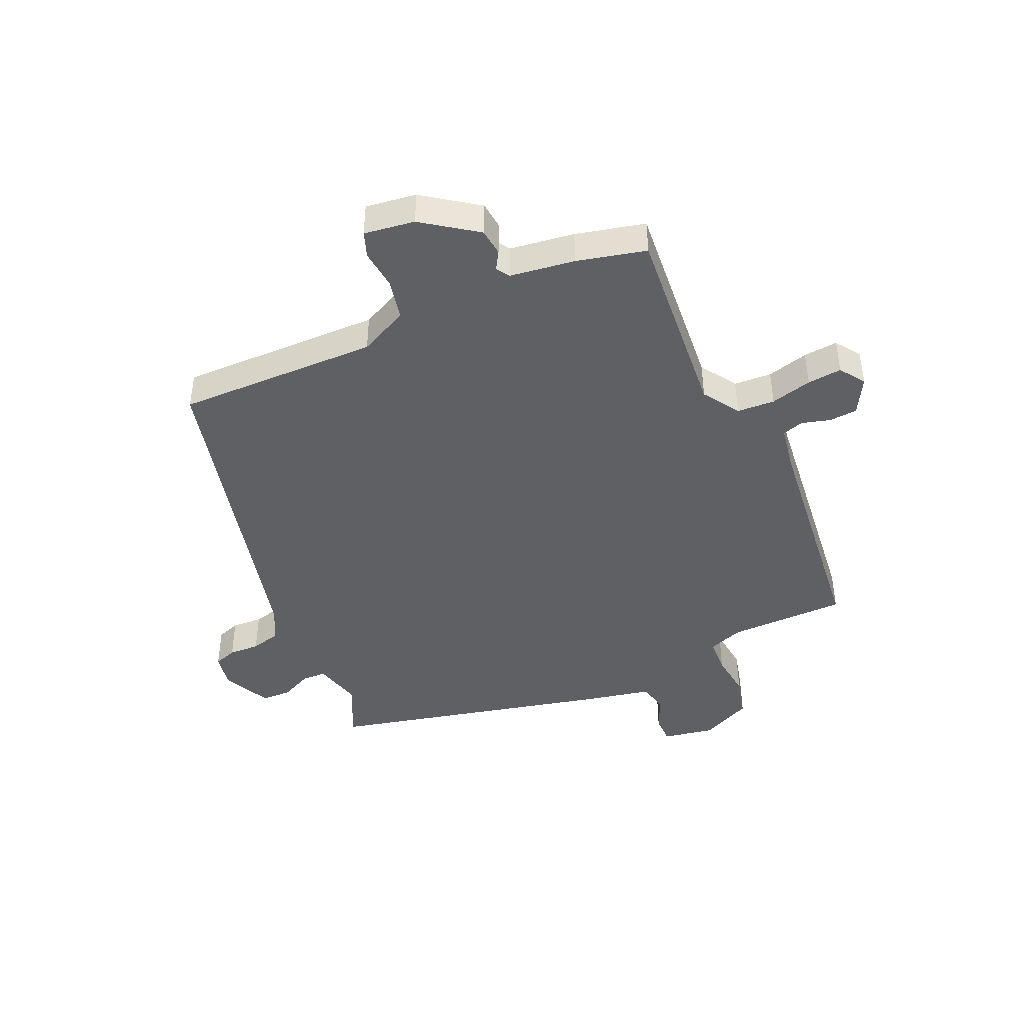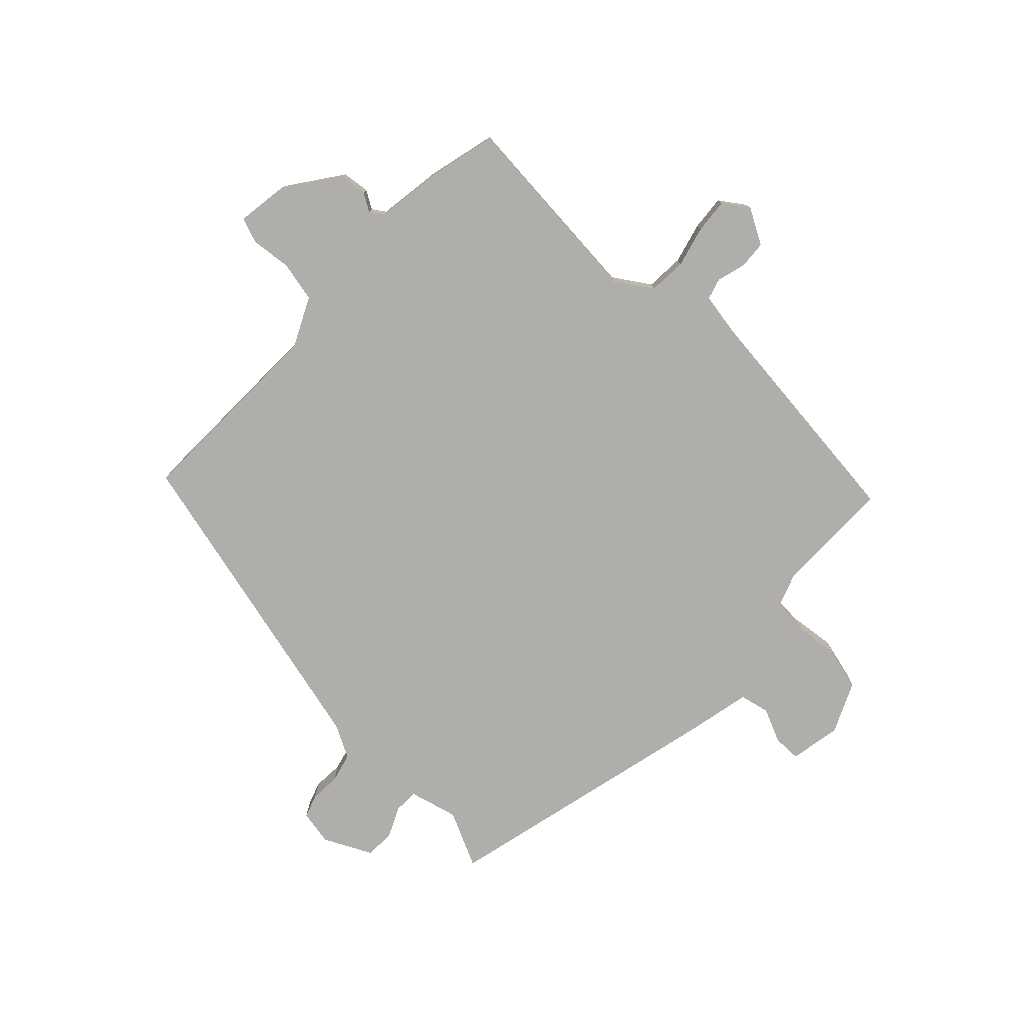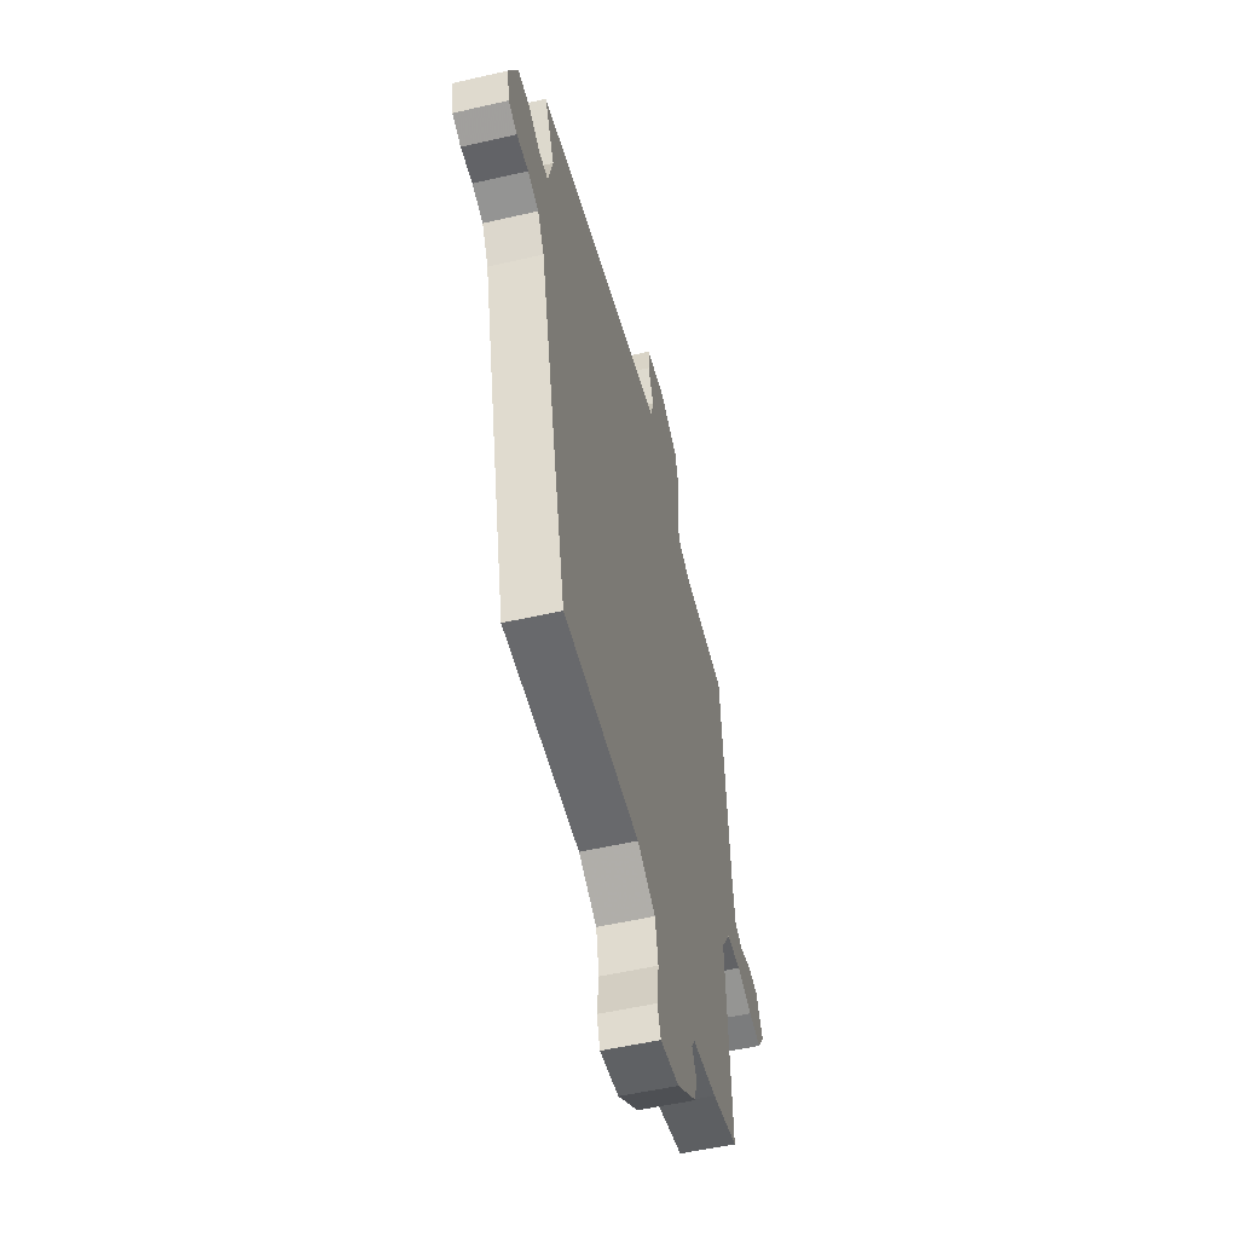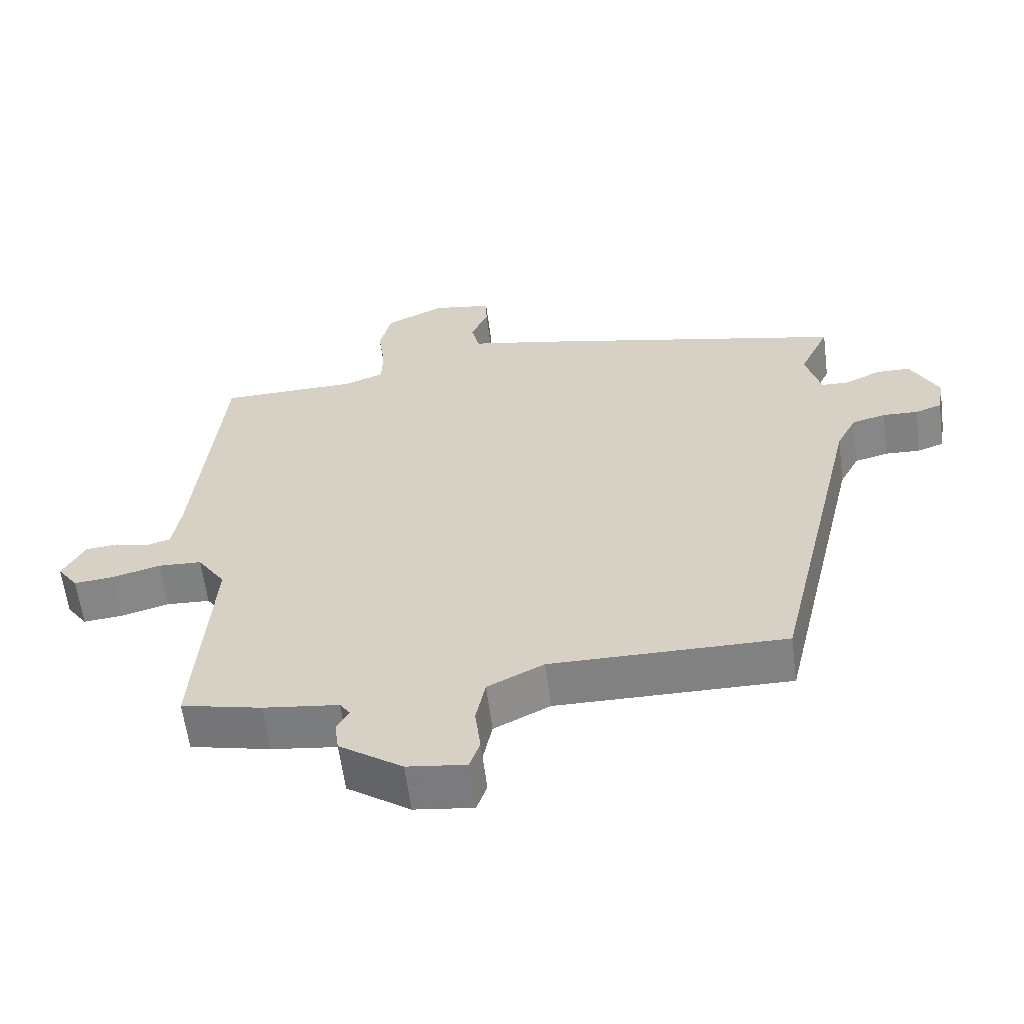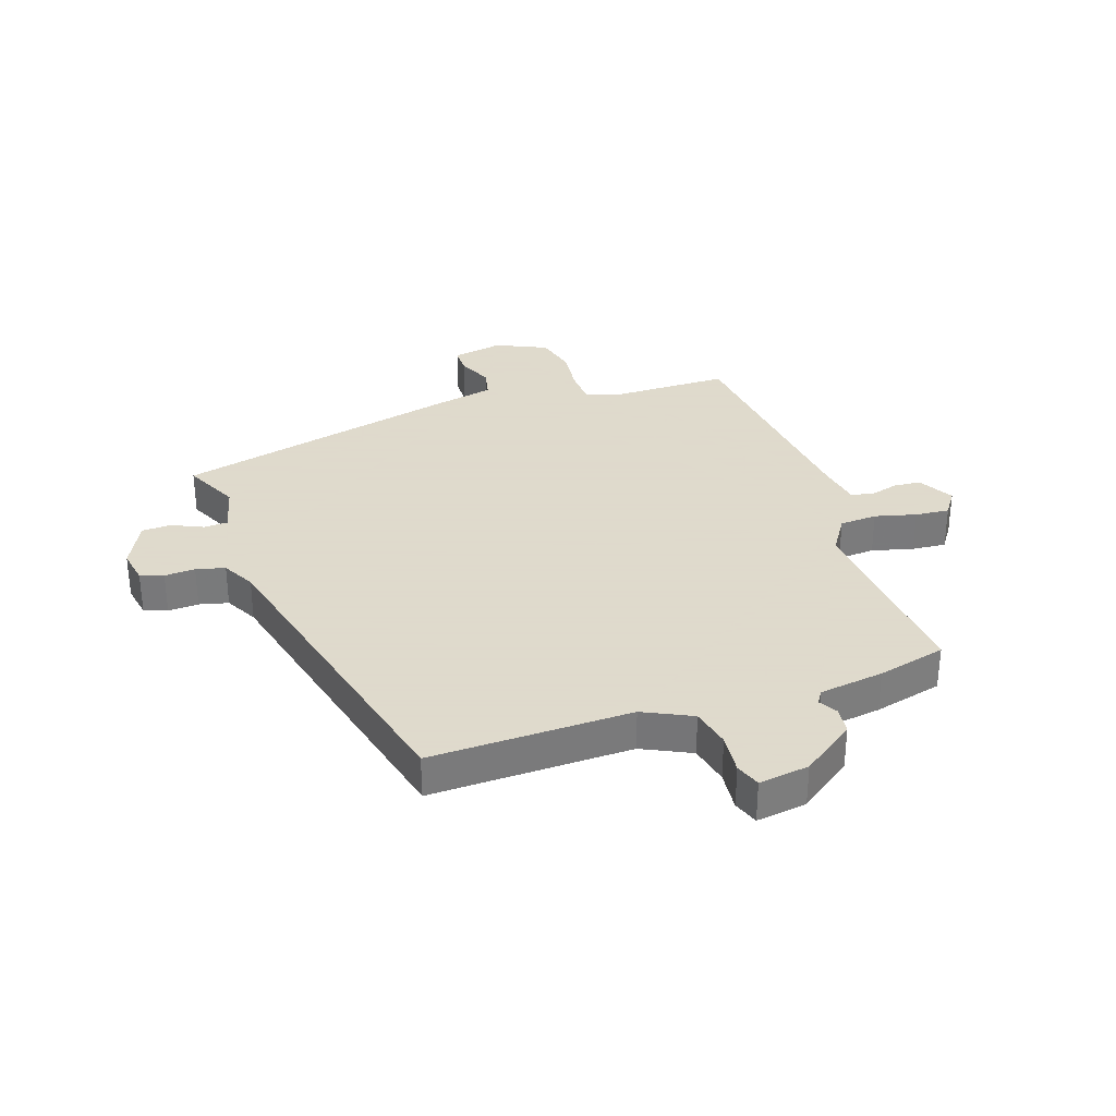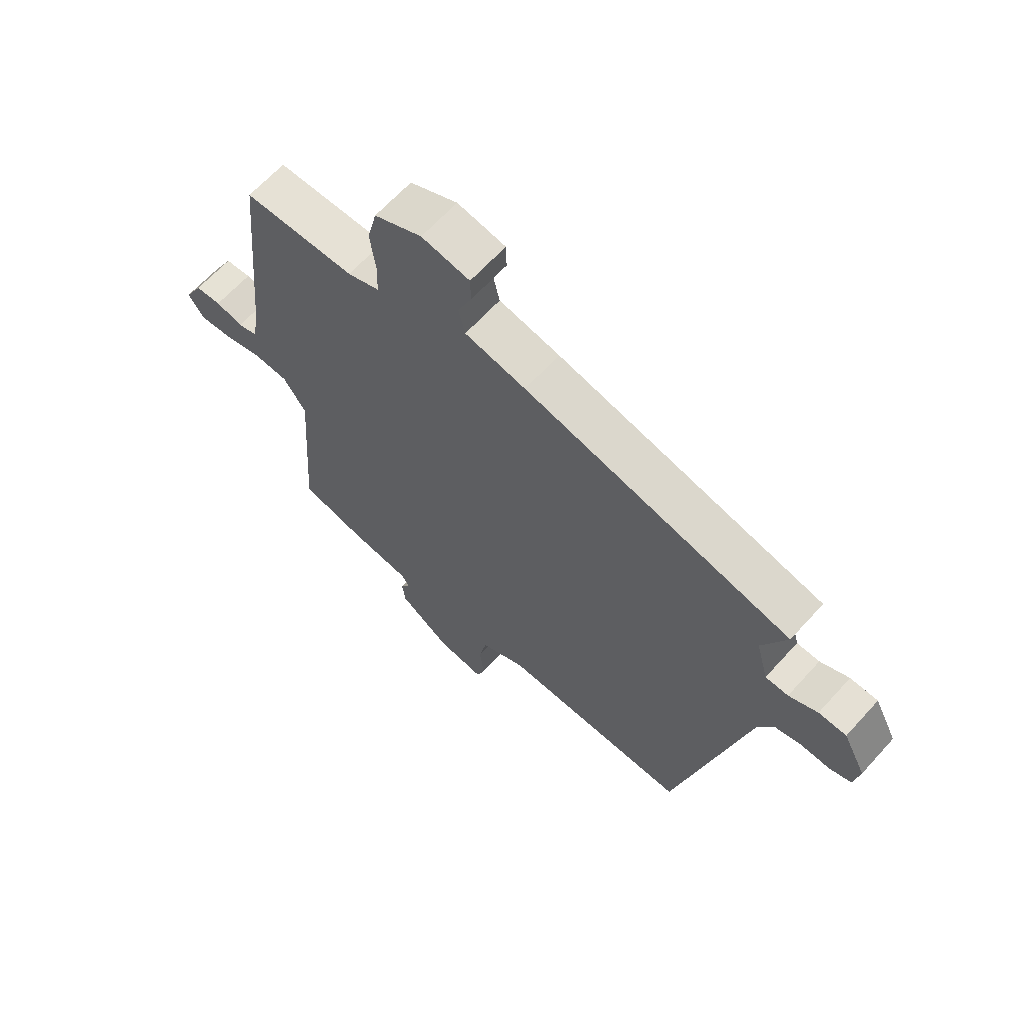
<metadata>
{"format":"obj","ext":"obj","renderer":"f3d","projection":"perspective","resolution":1024,"background":"white","views":[{"elev":-43.8,"azim":-156.6,"up":"+Y"},{"elev":-77.7,"azim":-134.4,"up":"+Y"},{"elev":-53.1,"azim":103.9,"up":"+Z"},{"elev":-60.6,"azim":7.3,"up":"+Z"},{"elev":32.4,"azim":160.5,"up":"+Y"},{"elev":64.9,"azim":42.2,"up":"+Z"}]}
</metadata>
<code>
v 0.523 0.07 0.438
v 0.479 0.07 0.343
v 0.501 0.07 0.261
v 0.542 0.07 0.26
v 0.594 0.07 0.285
v 0.644 0.07 0.284
v 0.685 0.07 0.204
v 0.675 0.07 0.145
v 0.636 0.07 0.131
v 0.584 0.07 0.133
v 0.535 0.07 0.12
v 0.506 0.07 0.064
v 0.378 0.07 -0.487
v 0.036 0.07 -0.485
v -0.046 0.07 -0.526
v -0.06 0.07 -0.594
v -0.052 0.07 -0.663
v -0.067 0.07 -0.706
v -0.153 0.07 -0.695
v -0.245 0.07 -0.631
v -0.251 0.07 -0.585
v -0.233 0.07 -0.554
v -0.248 0.07 -0.532
v -0.358 0.07 -0.518
v -0.475 0.07 -0.491
v -0.451 0.07 -0.155
v -0.492 0.07 -0.094
v -0.556 0.07 -0.091
v -0.626 0.07 -0.11
v -0.684 0.07 -0.116
v -0.714 0.07 -0.074
v -0.681 0.07 -0.013
v -0.634 0.07 -0.009
v -0.585 0.07 -0.022
v -0.549 0.07 -0.011
v -0.537 0.07 0.064
v -0.498 0.07 0.465
v -0.297 0.07 0.469
v -0.239 0.07 0.491
v -0.237 0.07 0.551
v -0.247 0.07 0.627
v -0.23 0.07 0.698
v -0.144 0.07 0.739
v -0.057 0.07 0.724
v -0.056 0.07 0.677
v -0.081 0.07 0.619
v -0.069 0.07 0.569
v 0.041 0.07 0.547
v 0.523 0 0.438
v 0.479 0 0.343
v 0.501 0 0.261
v 0.542 0 0.26
v 0.594 0 0.285
v 0.644 0 0.284
v 0.685 0 0.204
v 0.675 0 0.145
v 0.636 0 0.131
v 0.584 0 0.133
v 0.535 0 0.12
v 0.506 0 0.064
v 0.378 0 -0.487
v 0.036 0 -0.485
v -0.046 0 -0.526
v -0.06 0 -0.594
v -0.052 0 -0.663
v -0.067 0 -0.706
v -0.153 0 -0.695
v -0.245 0 -0.631
v -0.251 0 -0.585
v -0.233 0 -0.554
v -0.248 0 -0.532
v -0.358 0 -0.518
v -0.475 0 -0.491
v -0.451 0 -0.155
v -0.492 0 -0.094
v -0.556 0 -0.091
v -0.626 0 -0.11
v -0.684 0 -0.116
v -0.714 0 -0.074
v -0.681 0 -0.013
v -0.634 0 -0.009
v -0.585 0 -0.022
v -0.549 0 -0.011
v -0.537 0 0.064
v -0.498 0 0.465
v -0.297 0 0.469
v -0.239 0 0.491
v -0.237 0 0.551
v -0.247 0 0.627
v -0.23 0 0.698
v -0.144 0 0.739
v -0.057 0 0.724
v -0.056 0 0.677
v -0.081 0 0.619
v -0.069 0 0.569
v 0.041 0 0.547
f 47 48 1 2
f 43 44 45 46
f 43 46 47
f 40 41 42 43
f 39 40 43 47
f 36 37 38
f 35 36 38 39
f 31 32 33 34
f 31 34 35
f 28 29 30 31
f 27 28 31 35
f 23 24 25 26
f 22 23 26
f 19 20 21 22
f 19 22 26
f 16 17 18 19
f 15 16 19 26
f 14 15 26 27
f 12 13 14 27
f 7 8 9 10
f 7 10 11
f 4 5 6 7
f 3 4 7 11
f 27 35 39 47
f 11 12 27 47
f 2 3 11 47
f 50 49 96 95
f 94 93 92 91
f 95 94 91
f 91 90 89 88
f 95 91 88 87
f 86 85 84
f 87 86 84 83
f 82 81 80 79
f 83 82 79
f 79 78 77 76
f 83 79 76 75
f 74 73 72 71
f 74 71 70
f 70 69 68 67
f 74 70 67
f 67 66 65 64
f 74 67 64 63
f 75 74 63 62
f 75 62 61 60
f 58 57 56 55
f 59 58 55
f 55 54 53 52
f 59 55 52 51
f 95 87 83 75
f 95 75 60 59
f 95 59 51 50
f 1 49 50 2
f 2 50 51 3
f 3 51 52 4
f 4 52 53 5
f 5 53 54 6
f 6 54 55 7
f 7 55 56 8
f 8 56 57 9
f 9 57 58 10
f 10 58 59 11
f 11 59 60 12
f 12 60 61 13
f 13 61 62 14
f 14 62 63 15
f 15 63 64 16
f 16 64 65 17
f 17 65 66 18
f 18 66 67 19
f 19 67 68 20
f 20 68 69 21
f 21 69 70 22
f 22 70 71 23
f 23 71 72 24
f 24 72 73 25
f 25 73 74 26
f 26 74 75 27
f 27 75 76 28
f 28 76 77 29
f 29 77 78 30
f 30 78 79 31
f 31 79 80 32
f 32 80 81 33
f 33 81 82 34
f 34 82 83 35
f 35 83 84 36
f 36 84 85 37
f 37 85 86 38
f 38 86 87 39
f 39 87 88 40
f 40 88 89 41
f 41 89 90 42
f 42 90 91 43
f 43 91 92 44
f 44 92 93 45
f 45 93 94 46
f 46 94 95 47
f 47 95 96 48
f 48 96 49 1

</code>
